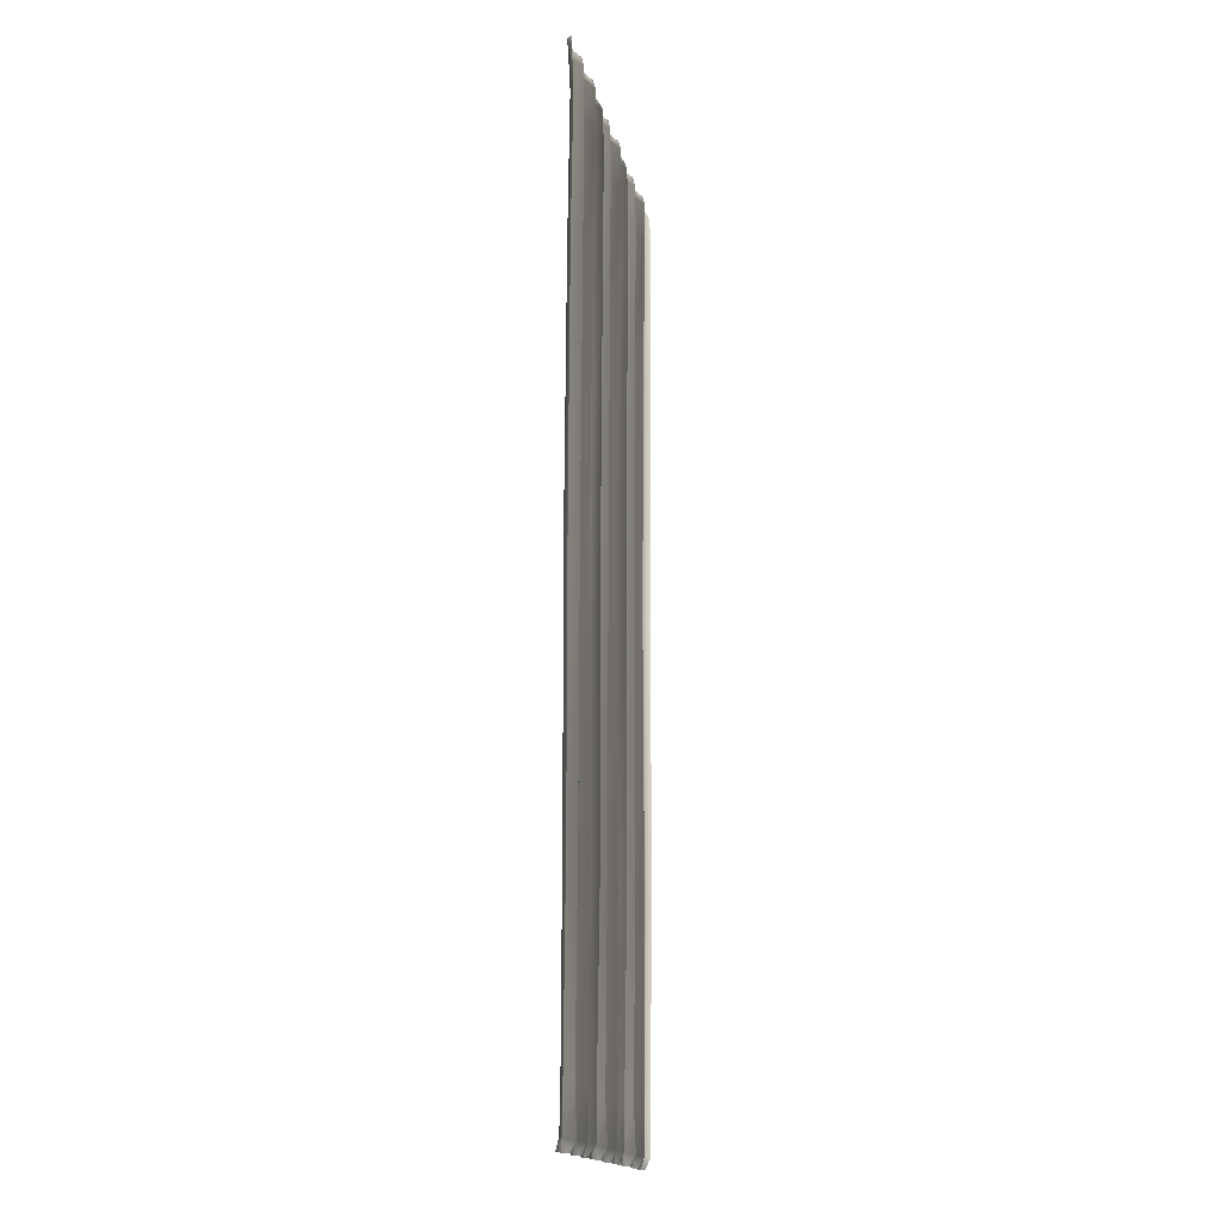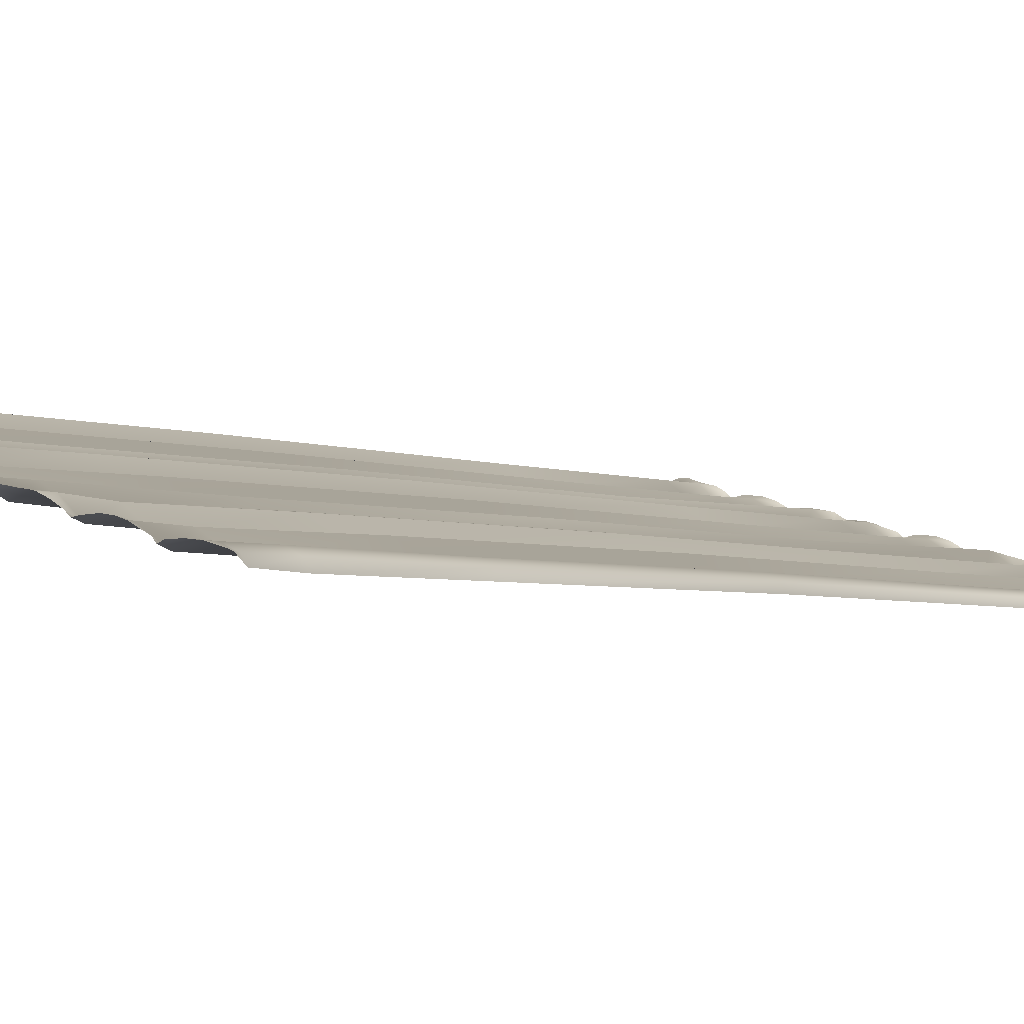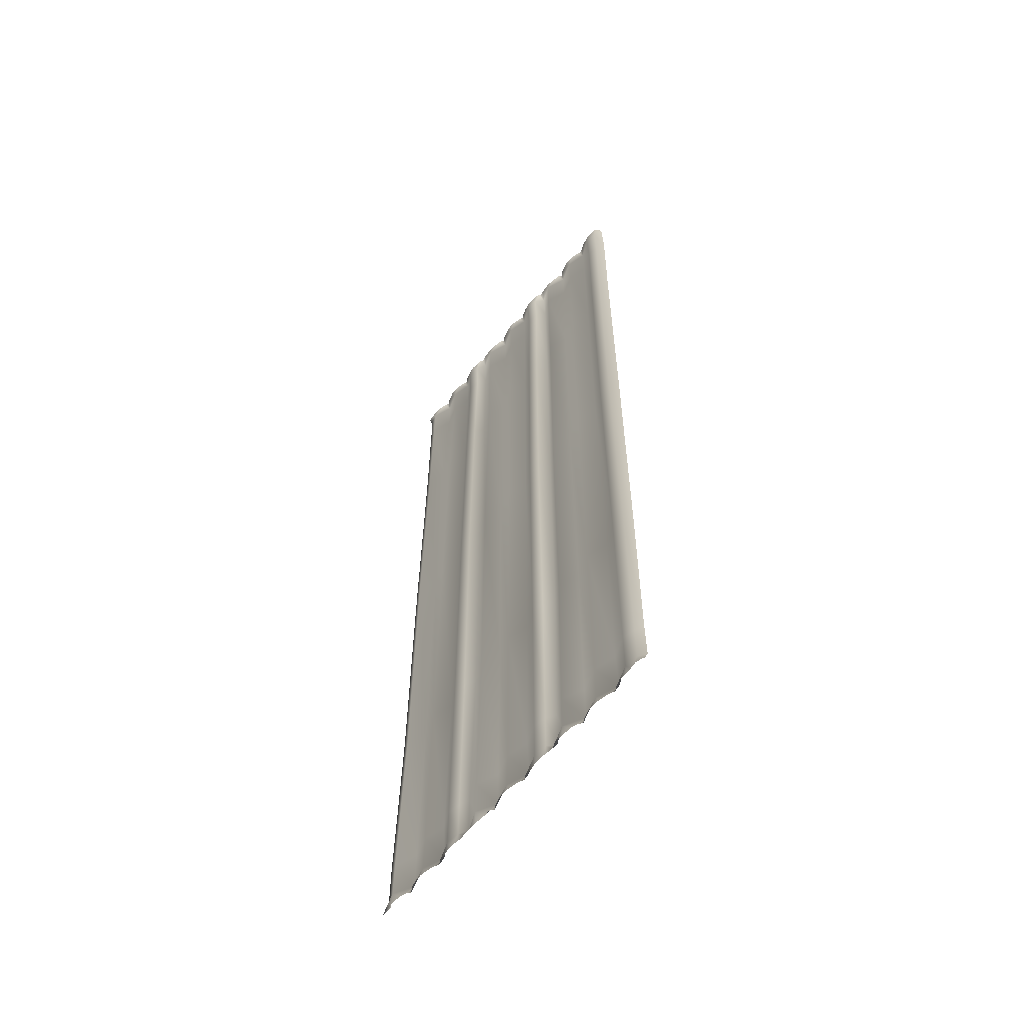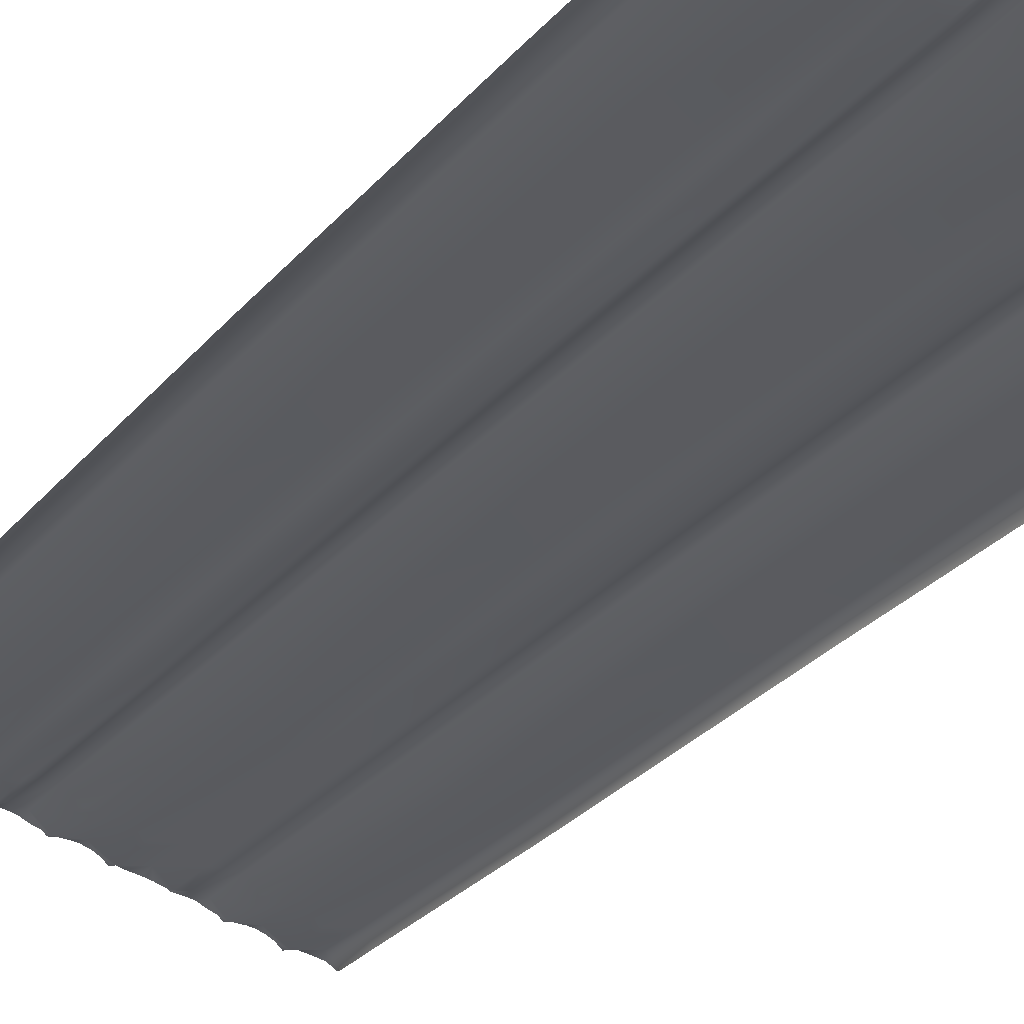
<metadata>
{"format":"obj","ext":"obj","renderer":"f3d","projection":"perspective","resolution":1024,"background":"white","views":[{"elev":-16.6,"azim":-91.4,"up":"+Z"},{"elev":-2.9,"azim":30.7,"up":"+Y"},{"elev":-60.2,"azim":-142.2,"up":"+Z"},{"elev":-28.4,"azim":-31.3,"up":"+Y"}]}
</metadata>
<code>
g ENV_bouncySlope03_MO
v 1.446 -0.419 -6.178
v 1.742 -0.3214 0.9022
v 1.433 -0.4175 0.9059
v 1.732 -0.3362 -6.18
v 1.47 -0.354 -10.86
v 2.056 -0.3518 0.9022
v 1.742 -0.3247 -10.86
v 1.469 -0.3533 -11.89
v 1.732 -0.3061 -11.88
v 1.496 -0.217 -12.17
v 1.541 -0.2545 -12.17
v 1.732 -0.272 -12.17
v 1.9 -0.2917 -12.17
v 2.061 -0.3399 -11.9
v 1.981 -0.3113 -12.17
v 2.16 -0.3919 -12.17
v 2.335 -0.451 -12.17
v 2.38 -0.6355 -11.9
v 2.428 -0.536 -12.17
v 2.609 -0.5048 -12.17
v 2.825 -0.5133 -12.17
v 2.942 -0.5776 -11.9
v 2.954 -0.5282 -12.17
v 3.157 -0.5913 -12.17
v 3.308 -0.6701 -12.17
v 3.418 -0.8672 -11.9
v 3.431 -0.7818 -12.17
v 3.539 -0.7317 -12.17
v 3.702 -0.7206 -12.17
v 3.971 -0.7711 -11.84
v 3.971 -0.7607 -12.17
v 4.169 -0.8 -12.17
v 2.939 -0.5928 -10.86
v 3.417 -0.8721 -10.86
v 3.969 -0.7781 -10.86
v 2.392 -0.5921 -10.86
v 2.059 -0.3425 -10.86
v 2.057 -0.3533 -6.18
v 2.384 -0.65 0.9022
v 2.386 -0.6322 -6.18
v 2.934 -0.6006 0.9022
v 2.935 -0.6028 -6.18
v 3.409 -0.8739 0.9022
v 3.408 -0.894 -6.18
v 3.948 -0.8379 0.9022
v 3.95 -0.8424 -6.18
v 4.145 -0.9541 0.903
v 4.153 -0.956 -6.18
v 4.204 -1.097 0.9041
v 4.217 -1.099 -6.18
v 4.174 -0.8884 -10.86
v 4.242 -1.034 -10.86
v 4.217 -0.9378 -11.83
v 4.24 -1.034 -11.9
v 4.275 -0.9437 -12.02
v 4.355 -0.9151 -12.17
v 4.145 -0.9541 0.903
v 4.204 -1.097 0.9041
v 4.204 -1.138 7.334
v 4.138 -0.9972 7.334
v 3.948 -0.8379 0.9022
v 4.229 -1.162 10.86
v 3.933 -0.8832 7.334
v 3.409 -0.8739 0.9022
v 4.148 -1.003 10.86
v 4.242 -1.139 11.91
v 3.395 -0.9218 7.334
v 2.934 -0.6006 0.9022
v 4.16 -1.007 11.91
v 4.255 -0.9972 12.16
v 3.927 -0.8903 11.91
v 4.194 -0.9723 12.16
v 3.929 -0.894 12.16
v 3.715 -0.868 12.16
v 3.486 -0.8695 12.16
v 3.929 -0.8843 10.86
v 2.924 -0.6392 7.334
v 2.384 -0.65 0.9022
v 3.379 -0.9775 10.86
v 3.379 -0.9734 11.91
v 3.391 -0.9125 12.16
v 3.336 -0.8401 12.16
v 2.915 -0.6719 11.91
v 3.049 -0.6831 12.16
v 2.92 -0.6389 12.16
v 2.743 -0.6099 12.16
v 2.383 -0.6927 11.9
v 2.513 -0.6222 12.16
v 2.399 -0.6411 12.16
v 2.311 -0.5583 12.16
v 2.048 -0.3849 11.9
v 2.151 -0.4595 12.16
v 1.994 -0.3852 12.16
v 1.905 -0.3615 12.16
v 1.728 -0.3529 11.87
v 1.758 -0.3422 12.16
v 1.571 -0.3058 12.16
v 1.488 -0.3648 12.16
v 1.471 -0.4595 11.91
v 1.457 -0.4825 10.86
v 1.732 -0.4053 10.86
v 1.432 -0.4584 7.336
v 2.037 -0.4265 10.86
v 1.739 -0.3604 7.334
v 1.433 -0.4175 0.9059
v 1.742 -0.3214 0.9022
v 2.046 -0.3875 7.334
v 2.056 -0.3518 0.9022
v 2.379 -0.7064 10.86
v 2.379 -0.686 7.334
v 2.911 -0.6897 10.86
v 1.471 -0.4595 11.91
v 1.488 -0.3648 12.16
v 1.302 -0.2735 12.16
v 1.035 -0.1914 11.91
v 1.038 -0.1951 12.16
v 0.8234 -0.1695 12.16
v 0.5943 -0.171 12.16
v 1.038 -0.1858 10.86
v 1.457 -0.4825 10.86
v 0.4877 -0.2749 11.91
v 0.4996 -0.214 12.16
v 0.4447 -0.1416 12.16
v 0.02392 0.02658 11.91
v 0.1576 0.01582 12.16
v 0.02837 0.06001 12.16
v -0.1491 0.0886 12.16
v -0.5086 0.006161 11.91
v -0.3782 0.07634 12.16
v -0.4923 0.05778 12.16
v -0.5806 0.1406 12.16
v -0.9134 0.337 11.91
v -0.7399 0.239 12.16
v -0.8978 0.3133 12.16
v -1.057 0.3604 12.16
v -1.234 0.369 11.87
v -1.204 0.3794 12.16
v -1.32 0.3931 12.16
v -1.41 0.3578 12.16
v -1.46 0.2045 11.91
v -1.473 0.1814 10.86
v -1.23 0.3166 10.86
v -1.499 0.2056 7.338
v -0.9252 0.2954 10.86
v -1.223 0.3615 7.338
v -1.498 0.2464 0.9078
v -1.219 0.4005 0.9056
v -0.916 0.3341 7.338
v -0.9063 0.3701 0.9059
v -0.5127 -0.007579 10.86
v -0.5123 0.01285 7.338
v -0.5075 0.04849 0.9059
v 0.01983 0.00876 10.86
v 0.03246 0.05926 7.338
v 0.04286 0.09825 0.9059
v 0.4877 -0.2787 10.86
v 0.5037 -0.2233 7.338
v 0.5178 -0.1754 0.9059
v 1.042 -0.1847 7.338
v 1.056 -0.1394 0.9059
v 1.432 -0.4584 7.336
v 1.433 -0.4175 0.9059
v 1.496 -0.217 -12.17
v 1.469 -0.3533 -11.89
v 1.265 -0.1543 -12.17
v 1.079 -0.07256 -11.84
v 1.067 -0.1149 -12.17
v 1.47 -0.354 -10.86
v 0.7982 -0.07479 -12.17
v 0.5263 -0.1687 -11.89
v 0.6474 -0.0332 -12.17
v 0.5393 -0.08333 -12.17
v 0.4168 0.02881 -12.17
v 0.05066 0.1213 -11.9
v 0.2653 0.1075 -12.17
v 0.06217 0.1703 -12.17
v -0.06632 0.1855 -12.17
v -0.5112 0.06298 -11.9
v -0.2828 0.1941 -12.17
v -0.4637 0.1629 -12.17
v -0.5565 0.2475 -12.17
v -0.9011 0.382 -11.9
v -0.7351 0.2928 -12.17
v -0.9137 0.3734 -12.17
v -1.065 0.4165 -12.17
v -1.229 0.4158 -11.88
v -1.233 0.4358 -12.17
v -1.414 0.4544 -12.17
v -1.462 0.3103 -11.89
v -1.219 0.3972 -10.86
v -1.46 0.3099 -10.86
v -0.9033 0.3794 -10.86
v -0.4997 0.1064 -10.86
v -1.229 0.3857 -6.176
v -1.485 0.2449 -6.176
v -0.9052 0.3686 -6.176
v -1.219 0.4005 0.9056
v -1.498 0.2464 0.9078
v -0.9063 0.3701 0.9059
v -0.5075 0.04849 0.9059
v -0.5056 0.06669 -6.176
v 0.04286 0.09825 0.9059
v 0.0436 0.09565 -6.176
v 0.5178 -0.1754 0.9059
v 0.04731 0.1057 -10.86
v 0.5163 -0.1951 -6.176
v 1.056 -0.1394 0.9059
v 0.5249 -0.1736 -10.86
v 1.059 -0.1435 -6.176
v 1.433 -0.4175 0.9059
v 1.446 -0.419 -6.178
v 1.077 -0.07962 -10.86
v -4.34 0.9613 11.93
v -4.194 1.044 12.16
v -4.276 0.9483 12.17
v -4.112 1.04 11.87
v -4.092 1.062 12.15
v -4.346 0.9148 10.86
v -3.933 1.036 12.16
v -3.791 1.008 11.91
v -3.776 0.9843 12.16
v -3.618 0.91 12.16
v -3.459 0.8116 12.16
v -3.387 0.6772 11.91
v -3.37 0.7288 12.16
v -3.256 0.7474 12.16
v -3.027 0.7596 12.16
v -2.854 0.698 11.91
v -2.85 0.731 12.16
v -2.72 0.6868 12.16
v -2.433 0.5298 12.16
v -4.108 0.988 10.86
v -4.349 0.9627 7.338
v -3.803 0.9668 10.86
v -4.101 1.033 7.338
v -4.355 0.9891 0.9096
v -4.097 1.072 0.9056
v -3.793 1.005 7.338
v -3.785 1.041 0.9059
v -3.391 0.6634 10.86
v -3.39 0.6839 7.338
v -3.385 0.7199 0.9059
v -2.858 0.6802 10.86
v -2.845 0.7303 7.338
v -2.835 0.7693 0.9059
v -2.39 0.3964 11.91
v -2.378 0.457 12.16
v -2.284 0.5004 12.16
v -1.842 0.4796 11.91
v -2.055 0.5015 12.16
v -1.84 0.4759 12.16
v -1.575 0.3976 12.16
v -2.39 0.3924 10.86
v -2.374 0.4481 7.338
v -2.36 0.496 0.9059
v -1.46 0.2045 11.91
v -1.455 0.3445 12.16
v -1.41 0.3578 12.16
v -1.84 0.4856 10.86
v -1.473 0.1814 10.86
v -1.836 0.4863 7.338
v -1.822 0.5316 0.9059
v -1.499 0.2056 7.338
v -1.498 0.2464 0.9078
v -1.414 0.4544 -12.17
v -1.462 0.3103 -11.89
v -1.6 0.5699 -12.17
v -1.799 0.5988 -11.84
v -1.798 0.6092 -12.17
v -1.46 0.3099 -10.86
v -2.067 0.6493 -12.17
v -2.351 0.5026 -11.89
v -2.231 0.6378 -12.17
v -2.339 0.5877 -12.17
v -2.461 0.6998 -12.17
v -2.827 0.7923 -11.9
v -2.612 0.7786 -12.17
v -2.816 0.8413 -12.17
v -2.944 0.8565 -12.17
v -3.389 0.734 -11.9
v -3.161 0.8651 -12.17
v -3.342 0.8339 -12.17
v -3.434 0.9189 -12.17
v -3.779 1.053 -11.9
v -3.6 1.02 -12.17
v -3.788 1.061 -12.17
v -3.939 1.104 -12.17
v -4.107 1.087 -11.88
v -4.098 1.163 -12.17
v -4.218 1.157 -12.17
v -4.279 1.154 -12.17
v -4.319 1.142 -12.17
v -4.325 1.026 -11.9
v -4.097 1.068 -10.86
v -4.314 1.021 -10.86
v -3.781 1.05 -10.86
v -3.378 0.7778 -10.86
v -4.107 1.057 -6.176
v -4.328 0.9839 -6.176
v -3.783 1.04 -6.176
v -4.097 1.072 0.9056
v -4.355 0.9891 0.9096
v -3.785 1.041 0.9059
v -3.385 0.7199 0.9059
v -3.383 0.7377 -6.176
v -2.835 0.7693 0.9059
v -2.834 0.767 -6.176
v -2.36 0.496 0.9059
v -2.831 0.7767 -10.86
v -2.362 0.4759 -6.176
v -1.822 0.5316 0.9059
v -2.353 0.4974 -10.86
v -1.819 0.5275 -6.176
v -1.498 0.2464 0.9078
v -1.485 0.2449 -6.176
v -1.8 0.5914 -10.86
g ENV_bouncySlope03_MO_0
f 3 2 1
f 2 4 1
f 1 4 5
f 2 6 4
f 4 7 5
f 5 7 8
f 7 9 8
f 8 9 10
f 11 10 9
f 11 9 12
f 12 9 13
f 9 14 13
f 13 14 15
f 15 14 16
f 16 14 17
f 14 18 17
f 17 18 19
f 19 18 20
f 20 18 21
f 18 22 21
f 21 22 23
f 23 22 24
f 24 22 25
f 22 26 25
f 25 26 27
f 27 26 28
f 28 26 29
f 26 30 29
f 29 30 31
f 31 30 32
f 33 22 18
f 34 26 22
f 33 34 22
f 35 30 26
f 34 35 26
f 36 33 18
f 36 18 14
f 37 36 14
f 37 14 9
f 7 37 9
f 38 37 7
f 4 38 7
f 6 38 4
f 6 39 38
f 38 40 37
f 39 40 38
f 40 36 37
f 39 41 40
f 40 42 36
f 41 42 40
f 42 33 36
f 41 43 42
f 42 44 33
f 43 44 42
f 44 34 33
f 43 45 44
f 44 46 34
f 45 46 44
f 45 47 46
f 46 35 34
f 47 48 46
f 46 48 35
f 47 49 48
f 49 50 48
f 48 51 35
f 48 50 51
f 35 51 30
f 50 52 51
f 51 53 30
f 51 52 53
f 30 53 32
f 52 54 53
f 53 55 32
f 53 54 55
f 32 55 56
f 55 54 56
f 59 58 57
f 60 59 57
f 60 57 61
f 62 59 60
f 63 60 61
f 63 61 64
f 65 62 60
f 65 60 63
f 66 62 65
f 67 63 64
f 67 64 68
f 69 66 65
f 69 70 66
f 69 71 70
f 71 72 70
f 73 72 71
f 73 71 74
f 75 74 71
f 76 65 63
f 69 65 76
f 76 63 67
f 71 69 76
f 77 67 68
f 77 68 78
f 79 76 67
f 71 76 79
f 79 67 77
f 80 75 71
f 80 71 79
f 81 75 80
f 81 80 82
f 80 83 82
f 83 84 82
f 85 84 83
f 85 83 86
f 86 83 87
f 88 86 87
f 89 88 87
f 89 87 90
f 87 91 90
f 91 92 90
f 93 92 91
f 93 91 94
f 91 95 94
f 95 96 94
f 97 96 95
f 97 95 98
f 98 95 99
f 99 95 100
f 95 101 100
f 95 91 101
f 100 101 102
f 91 87 103
f 91 103 101
f 101 104 102
f 101 103 104
f 102 104 105
f 104 106 105
f 104 107 106
f 103 107 104
f 107 108 106
f 87 109 103
f 103 109 107
f 87 83 109
f 107 110 108
f 109 110 107
f 110 78 108
f 110 77 78
f 83 111 109
f 109 111 110
f 111 77 110
f 83 80 111
f 111 79 77
f 80 79 111
f 114 113 112
f 115 114 112
f 116 114 115
f 116 115 117
f 118 117 115
f 115 112 119
f 112 120 119
f 121 118 115
f 122 118 121
f 122 121 123
f 121 124 123
f 124 125 123
f 126 125 124
f 126 124 127
f 127 124 128
f 129 127 128
f 130 129 128
f 130 128 131
f 128 132 131
f 132 133 131
f 134 133 132
f 134 132 135
f 132 136 135
f 136 137 135
f 138 137 136
f 138 136 139
f 139 136 140
f 140 136 141
f 136 142 141
f 136 132 142
f 141 142 143
f 132 128 144
f 132 144 142
f 142 145 143
f 142 144 145
f 143 145 146
f 145 147 146
f 145 148 147
f 144 148 145
f 148 149 147
f 128 150 144
f 144 150 148
f 128 124 150
f 148 151 149
f 150 151 148
f 151 152 149
f 124 153 150
f 150 153 151
f 124 121 153
f 151 154 152
f 153 154 151
f 154 155 152
f 121 156 153
f 153 156 154
f 121 115 156
f 115 119 156
f 154 157 155
f 156 157 154
f 156 119 157
f 157 158 155
f 119 159 157
f 157 159 158
f 119 120 159
f 159 160 158
f 120 161 159
f 159 161 160
f 161 162 160
f 165 164 163
f 166 164 165
f 167 166 165
f 168 164 166
f 169 166 167
f 170 166 169
f 171 170 169
f 172 170 171
f 173 170 172
f 174 170 173
f 175 174 173
f 176 174 175
f 177 174 176
f 178 174 177
f 179 178 177
f 180 178 179
f 181 178 180
f 182 178 181
f 183 182 181
f 184 182 183
f 185 182 184
f 186 182 185
f 187 186 185
f 186 187 188
f 189 186 188
f 190 186 189
f 191 190 189
f 192 182 186
f 190 192 186
f 193 178 182
f 192 193 182
f 194 190 191
f 195 194 191
f 196 192 190
f 194 196 190
f 197 194 195
f 198 197 195
f 197 199 194
f 199 196 194
f 199 200 196
f 196 201 192
f 200 201 196
f 201 193 192
f 200 202 201
f 202 203 201
f 201 203 193
f 202 204 203
f 203 205 193
f 193 205 178
f 205 174 178
f 204 206 203
f 203 206 205
f 204 207 206
f 205 208 174
f 206 208 205
f 208 170 174
f 207 209 206
f 206 209 208
f 207 210 209
f 210 211 209
f 208 212 170
f 209 212 208
f 209 211 212
f 212 166 170
f 211 168 212
f 212 168 166
f 215 214 213
f 213 214 216
f 214 217 216
f 213 216 218
f 216 217 219
f 220 216 219
f 221 220 219
f 221 222 220
f 220 222 223
f 224 220 223
f 225 224 223
f 225 226 224
f 226 227 224
f 227 228 224
f 229 228 227
f 229 230 228
f 228 230 231
f 216 220 232
f 216 232 218
f 218 232 233
f 220 224 234
f 220 234 232
f 232 235 233
f 232 234 235
f 233 235 236
f 235 237 236
f 235 238 237
f 234 238 235
f 238 239 237
f 224 240 234
f 234 240 238
f 224 228 240
f 238 241 239
f 240 241 238
f 241 242 239
f 228 243 240
f 240 243 241
f 241 244 242
f 243 244 241
f 244 245 242
f 228 246 243
f 246 228 231
f 247 246 231
f 247 248 246
f 246 248 249
f 248 250 249
f 251 249 250
f 251 252 249
f 246 253 243
f 243 253 244
f 246 249 253
f 244 254 245
f 253 254 244
f 254 255 245
f 249 252 256
f 252 257 256
f 258 256 257
f 249 259 253
f 249 256 259
f 253 259 254
f 256 260 259
f 254 261 255
f 259 261 254
f 259 260 261
f 261 262 255
f 260 263 261
f 261 263 262
f 263 264 262
f 267 266 265
f 268 266 267
f 269 268 267
f 270 266 268
f 271 268 269
f 272 268 271
f 273 272 271
f 274 272 273
f 275 272 274
f 276 272 275
f 277 276 275
f 278 276 277
f 279 276 278
f 280 276 279
f 281 280 279
f 282 280 281
f 283 280 282
f 284 280 283
f 285 284 283
f 286 284 285
f 287 284 286
f 288 284 287
f 289 288 287
f 290 288 289
f 290 291 288
f 288 291 292
f 293 288 292
f 294 288 293
f 295 294 293
f 296 284 288
f 294 296 288
f 297 280 284
f 296 297 284
f 298 294 295
f 299 298 295
f 300 296 294
f 298 300 294
f 301 298 299
f 302 301 299
f 301 303 298
f 303 300 298
f 303 304 300
f 300 305 296
f 304 305 300
f 305 297 296
f 304 306 305
f 306 307 305
f 305 307 297
f 306 308 307
f 307 309 297
f 297 309 280
f 309 276 280
f 308 310 307
f 307 310 309
f 308 311 310
f 309 312 276
f 310 312 309
f 312 272 276
f 311 313 310
f 310 313 312
f 311 314 313
f 314 315 313
f 312 316 272
f 313 316 312
f 313 315 316
f 316 268 272
f 315 270 316
f 316 270 268

</code>
